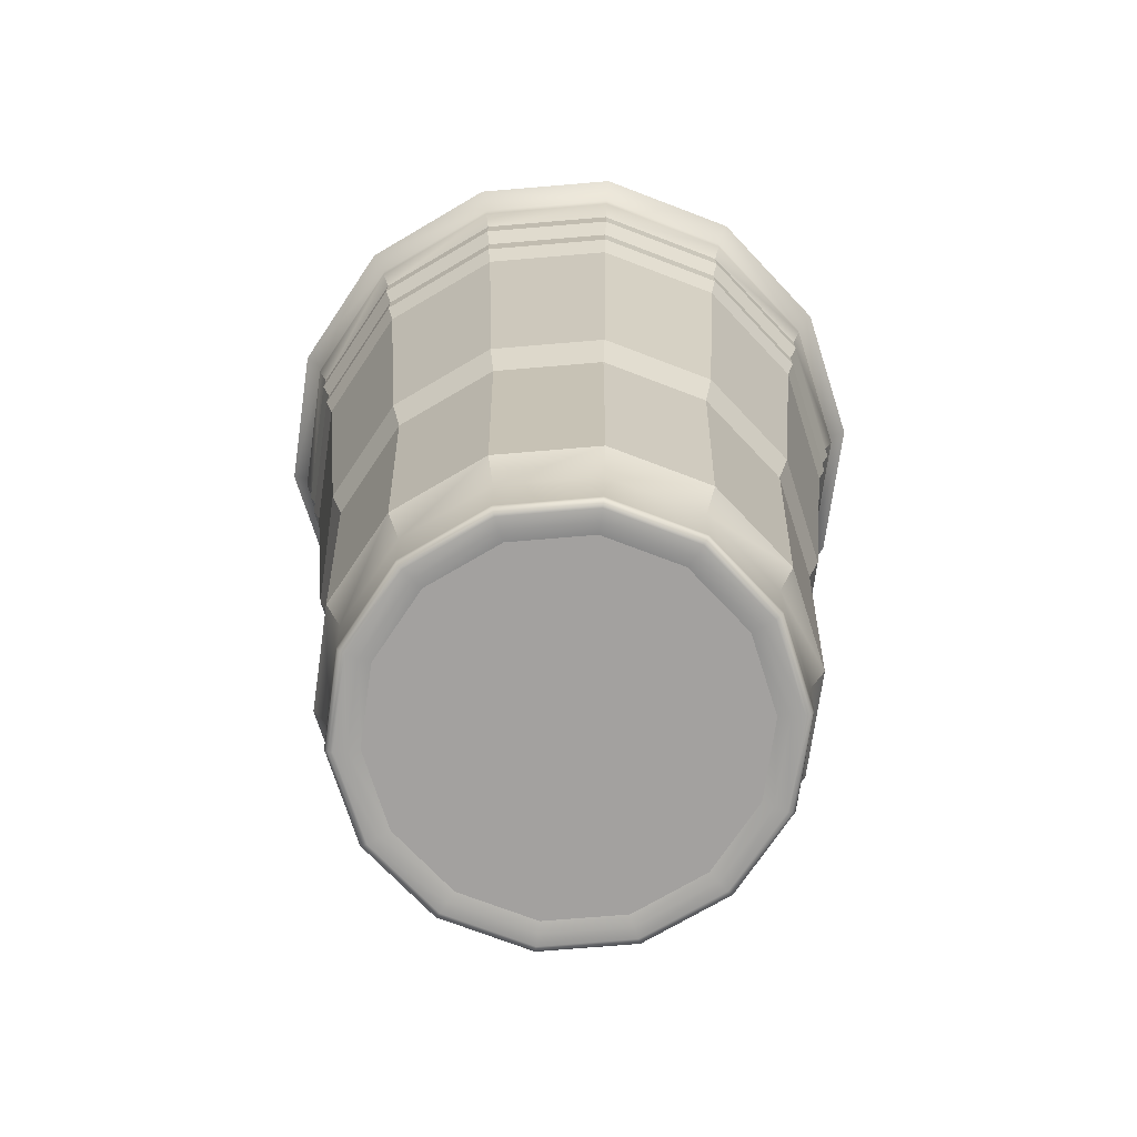
<metadata>
{"format":"obj","ext":"obj","renderer":"f3d","projection":"perspective","resolution":1024,"background":"white","views":[{"elev":-72.3,"azim":30.5,"up":"+Y"}]}
</metadata>
<code>
g default
v 0.3548 0.07362 0
v 0.3197 0.07362 -0.154
v 0.2212 0.07362 -0.2774
v 0.07896 0.07362 -0.3459
v -0.07896 0.07362 -0.3459
v -0.2212 0.07362 -0.2774
v -0.3197 0.07362 -0.154
v -0.3548 0.07362 0
v -0.3197 0.07362 0.154
v -0.2212 0.07362 0.2774
v -0.07896 0.07362 0.3459
v 0.07896 0.07362 0.3459
v 0.2212 0.07362 0.2774
v 0.3197 0.07362 0.154
v 0.3588 0.1116 0
v 0.3233 0.1116 -0.1557
v 0.2237 0.1116 -0.2805
v 0.07984 0.1116 -0.3498
v -0.07984 0.1116 -0.3498
v -0.2237 0.1116 -0.2805
v -0.3233 0.1116 -0.1557
v -0.3588 0.1116 0
v -0.3233 0.1116 0.1557
v -0.2237 0.1116 0.2805
v -0.07984 0.1116 0.3498
v 0.07984 0.1116 0.3498
v 0.2237 0.1116 0.2805
v 0.3233 0.1116 0.1557
v 0.3867 0.1832 0
v 0.3484 0.1832 -0.1678
v 0.2411 0.1832 -0.3024
v 0.08606 0.1832 -0.377
v -0.08606 0.1832 -0.377
v -0.2411 0.1832 -0.3024
v -0.3484 0.1832 -0.1678
v -0.3867 0.1832 0
v -0.3484 0.1832 0.1678
v -0.2411 0.1832 0.3024
v -0.08606 0.1832 0.377
v 0.08606 0.1832 0.377
v 0.2411 0.1832 0.3024
v 0.3484 0.1832 0.1678
v 0.4067 0.6698 0
v 0.3664 0.6698 -0.1764
v 0.2536 0.6698 -0.318
v 0.09049 0.6698 -0.3965
v -0.09049 0.6698 -0.3965
v -0.2536 0.6698 -0.318
v -0.3664 0.6698 -0.1764
v -0.4067 0.6698 0
v -0.3664 0.6698 0.1764
v -0.2536 0.6698 0.318
v -0.09049 0.6698 0.3965
v 0.09049 0.6698 0.3965
v 0.2536 0.6698 0.318
v 0.3664 0.6698 0.1764
v 0.4279 0.7491 0
v 0.3855 0.7491 -0.1856
v 0.2668 0.7491 -0.3345
v 0.09521 0.7491 -0.4171
v -0.09521 0.7491 -0.4171
v -0.2668 0.7491 -0.3345
v -0.3855 0.7491 -0.1856
v -0.4279 0.7491 0
v -0.3855 0.7491 0.1856
v -0.2668 0.7491 0.3345
v -0.09521 0.7491 0.4171
v 0.09521 0.7491 0.4171
v 0.2668 0.7491 0.3345
v 0.3855 0.7491 0.1856
v 0.4803 1.296 0
v 0.4327 1.296 -0.2084
v 0.2994 1.296 -0.3755
v 0.1069 1.296 -0.4682
v -0.1069 1.296 -0.4682
v -0.2994 1.296 -0.3755
v -0.4327 1.296 -0.2084
v -0.4803 1.296 0
v -0.4327 1.296 0.2084
v -0.2994 1.296 0.3755
v -0.1069 1.296 0.4682
v 0.1069 1.296 0.4682
v 0.2994 1.296 0.3755
v 0.4327 1.296 0.2084
v 0.4952 1.351 0
v 0.4462 1.351 -0.2149
v 0.3088 1.351 -0.3872
v 0.1102 1.351 -0.4828
v -0.1102 1.351 -0.4828
v -0.3088 1.351 -0.3872
v -0.4462 1.351 -0.2149
v -0.4952 1.351 0
v -0.4462 1.351 0.2149
v -0.3088 1.351 0.3872
v -0.1102 1.351 0.4828
v 0.1102 1.351 0.4828
v 0.3088 1.351 0.3872
v 0.4462 1.351 0.2149
v 0.4952 1.405 0
v 0.4462 1.405 -0.2149
v 0.3088 1.405 -0.3872
v 0.1102 1.405 -0.4828
v -0.1102 1.405 -0.4828
v -0.3088 1.405 -0.3872
v -0.4462 1.405 -0.2149
v -0.4952 1.405 0
v -0.451 1.405 0.2172
v -0.3088 1.405 0.3872
v -0.1102 1.405 0.4828
v 0.1102 1.405 0.4828
v 0.3088 1.405 0.3872
v 0.4462 1.405 0.2149
v 0.5117 1.459 0
v 0.461 1.459 -0.222
v 0.319 1.459 -0.4001
v 0.1139 1.459 -0.4989
v -0.1139 1.459 -0.4989
v -0.319 1.459 -0.4001
v -0.461 1.459 -0.222
v -0.5117 1.459 0
v -0.4661 1.462 0.2244
v -0.319 1.459 0.4001
v -0.1139 1.459 0.4989
v 0.1139 1.459 0.4989
v 0.319 1.459 0.4001
v 0.461 1.459 0.222
v 0.5117 1.513 0
v 0.461 1.513 -0.222
v 0.319 1.513 -0.4001
v 0.1139 1.513 -0.4989
v -0.1139 1.513 -0.4989
v -0.319 1.513 -0.4001
v -0.461 1.513 -0.222
v -0.5117 1.513 0
v -0.461 1.513 0.222
v -0.319 1.513 0.4001
v -0.1139 1.513 0.4989
v 0.1139 1.513 0.4989
v 0.319 1.513 0.4001
v 0.461 1.513 0.222
v 0.5293 1.568 0
v 0.4769 1.568 -0.2296
v 0.33 1.568 -0.4138
v 0.1178 1.568 -0.516
v -0.1178 1.568 -0.516
v -0.33 1.568 -0.4138
v -0.4769 1.568 -0.2296
v -0.5293 1.568 0
v -0.4769 1.568 0.2296
v -0.33 1.568 0.4138
v -0.1178 1.568 0.516
v 0.1178 1.568 0.516
v 0.33 1.568 0.4138
v 0.4769 1.568 0.2296
v 0.5614 1.568 0
v 0.5058 1.568 -0.2436
v 0.35 1.568 -0.4389
v 0.1249 1.568 -0.5473
v -0.1249 1.568 -0.5473
v -0.35 1.568 -0.4389
v -0.5058 1.568 -0.2436
v -0.5614 1.568 0
v -0.5058 1.568 0.2436
v -0.35 1.568 0.4389
v -0.1249 1.568 0.5473
v 0.1249 1.568 0.5473
v 0.35 1.568 0.4389
v 0.5058 1.568 0.2436
v 0.5427 1.513 0
v 0.489 1.513 -0.2355
v 0.3384 1.513 -0.4243
v 0.1208 1.513 -0.5291
v -0.1208 1.513 -0.5291
v -0.3384 1.513 -0.4243
v -0.489 1.513 -0.2355
v -0.5427 1.513 0
v -0.489 1.513 0.2355
v -0.3384 1.513 0.4243
v -0.1208 1.513 0.5291
v 0.1208 1.513 0.5291
v 0.3384 1.513 0.4243
v 0.489 1.513 0.2355
v 0.5427 1.459 0
v 0.489 1.459 -0.2355
v 0.3384 1.459 -0.4243
v 0.1208 1.459 -0.5291
v -0.1208 1.459 -0.5291
v -0.3384 1.459 -0.4243
v -0.489 1.459 -0.2355
v -0.5427 1.459 0
v -0.489 1.459 0.2355
v -0.3384 1.459 0.4243
v -0.1208 1.459 0.5291
v 0.1208 1.459 0.5291
v 0.3384 1.459 0.4243
v 0.489 1.459 0.2355
v 0.5252 1.405 0
v 0.4732 1.405 -0.2279
v 0.3275 1.405 -0.4107
v 0.1169 1.405 -0.5121
v -0.1169 1.405 -0.5121
v -0.3275 1.405 -0.4107
v -0.4732 1.405 -0.2279
v -0.5252 1.405 0
v -0.4732 1.405 0.2279
v -0.3275 1.405 0.4107
v -0.1169 1.405 0.5121
v 0.1169 1.405 0.5121
v 0.3275 1.405 0.4107
v 0.4732 1.405 0.2279
v 0.5252 1.351 0
v 0.4732 1.351 -0.2279
v 0.3275 1.351 -0.4107
v 0.1169 1.351 -0.5121
v -0.1169 1.351 -0.5121
v -0.3275 1.351 -0.4107
v -0.4732 1.351 -0.2279
v -0.5252 1.351 0
v -0.4732 1.351 0.2279
v -0.3275 1.351 0.4107
v -0.1169 1.351 0.5121
v 0.1169 1.351 0.5121
v 0.3275 1.351 0.4107
v 0.4732 1.351 0.2279
v 0.5094 1.296 0
v 0.4589 1.296 -0.221
v 0.3176 1.296 -0.3983
v 0.1134 1.296 -0.4966
v -0.1134 1.296 -0.4966
v -0.3176 1.296 -0.3983
v -0.4589 1.296 -0.221
v -0.5094 1.296 0
v -0.4589 1.296 0.221
v -0.3176 1.296 0.3983
v -0.1134 1.296 0.4966
v 0.1134 1.296 0.4966
v 0.3176 1.296 0.3983
v 0.4589 1.296 0.221
v 0.4538 0.7491 0
v 0.4089 0.7491 -0.1969
v 0.2829 0.7491 -0.3548
v 0.101 0.7491 -0.4424
v -0.101 0.7491 -0.4424
v -0.2829 0.7491 -0.3548
v -0.4089 0.7491 -0.1969
v -0.4538 0.7491 0
v -0.4089 0.7491 0.1969
v -0.2829 0.7491 0.3548
v -0.101 0.7491 0.4424
v 0.101 0.7491 0.4424
v 0.2829 0.7491 0.3548
v 0.4089 0.7491 0.1969
v 0.4313 0.6698 0
v 0.3886 0.6698 -0.1872
v 0.2689 0.6698 -0.3372
v 0.09598 0.6698 -0.4205
v -0.09598 0.6698 -0.4205
v -0.2689 0.6698 -0.3372
v -0.3886 0.6698 -0.1872
v -0.4313 0.6698 0
v -0.3886 0.6698 0.1872
v -0.2689 0.6698 0.3372
v -0.09598 0.6698 0.4205
v 0.09598 0.6698 0.4205
v 0.2689 0.6698 0.3372
v 0.3886 0.6698 0.1872
v 0.4102 0.1832 0
v 0.3696 0.1832 -0.178
v 0.2557 0.1832 -0.3207
v 0.09127 0.1832 -0.3999
v -0.09127 0.1832 -0.3999
v -0.2557 0.1832 -0.3207
v -0.3696 0.1832 -0.178
v -0.4102 0.1832 0
v -0.3696 0.1832 0.178
v -0.2557 0.1832 0.3207
v -0.09127 0.1832 0.3999
v 0.09127 0.1832 0.3999
v 0.2557 0.1832 0.3207
v 0.3696 0.1832 0.178
v 0.3806 0.1116 0
v 0.3429 0.1116 -0.1651
v 0.2373 0.1116 -0.2976
v 0.08469 0.1116 -0.371
v -0.08469 0.1116 -0.371
v -0.2373 0.1116 -0.2976
v -0.3429 0.1116 -0.1651
v -0.3806 0.1116 0
v -0.3429 0.1116 0.1651
v -0.2373 0.1116 0.2976
v -0.08469 0.1116 0.371
v 0.08469 0.1116 0.371
v 0.2373 0.1116 0.2976
v 0.3429 0.1116 0.1651
v 0.3407 0 0
v 0.3069 0 -0.1478
v 0.3069 0 0.1478
v 0.2124 0 0.2663
v 0.0758 0 0.3321
v -0.0758 0 0.3321
v -0.2124 0 0.2663
v -0.3069 0 0.1478
v -0.3407 0 0
v -0.3069 0 -0.1478
v -0.2124 0 -0.2663
v -0.0758 0 -0.3321
v 0.0758 0 -0.3321
v 0.2124 0 -0.2663
v 0.3198 0.003438 0
v 0.2882 0.003438 -0.1388
v 0.2882 0.003438 0.1388
v 0.1994 0.003438 0.2501
v 0.07117 0.003438 0.3118
v -0.07117 0.003438 0.3118
v -0.1994 0.003438 0.2501
v -0.2882 0.003438 0.1388
v -0.3198 0.003438 0
v -0.2882 0.003438 -0.1388
v -0.1994 0.003438 -0.2501
v -0.07117 0.003438 -0.3118
v 0.07117 0.003438 -0.3118
v 0.1994 0.003438 -0.2501
v 0.5668 1.642 0
v 0.5293 1.608 0
v 0.5106 1.642 -0.2459
v 0.4769 1.608 -0.2296
v 0.3534 1.642 -0.4431
v 0.33 1.608 -0.4138
v 0.1261 1.642 -0.5526
v 0.1178 1.608 -0.516
v -0.1261 1.642 -0.5526
v -0.1178 1.608 -0.516
v -0.3534 1.642 -0.4431
v -0.33 1.608 -0.4138
v -0.5106 1.642 -0.2459
v -0.4769 1.608 -0.2296
v -0.5668 1.642 0
v -0.5293 1.608 0
v -0.5106 1.642 0.2459
v -0.4769 1.608 0.2296
v -0.3534 1.642 0.4431
v -0.33 1.608 0.4138
v -0.1261 1.642 0.5526
v -0.1178 1.608 0.516
v 0.1261 1.642 0.5526
v 0.1178 1.608 0.516
v 0.3534 1.642 0.4431
v 0.33 1.608 0.4138
v 0.5106 1.642 0.2459
v 0.4769 1.608 0.2296
v 0.597 1.642 0
v 0.5614 1.608 0
v 0.5379 1.642 -0.259
v 0.5058 1.608 -0.2436
v 0.3722 1.642 -0.4668
v 0.35 1.608 -0.4389
v 0.1329 1.642 -0.5821
v 0.1249 1.608 -0.5473
v -0.1329 1.642 -0.5821
v -0.1249 1.608 -0.5473
v -0.3722 1.642 -0.4668
v -0.35 1.608 -0.4389
v -0.5379 1.642 -0.259
v -0.5058 1.608 -0.2436
v -0.597 1.642 0
v -0.5614 1.608 0
v -0.5379 1.642 0.259
v -0.5058 1.608 0.2436
v -0.3722 1.642 0.4668
v -0.35 1.608 0.4389
v -0.1329 1.642 0.5821
v -0.1249 1.608 0.5473
v 0.1329 1.642 0.5821
v 0.1249 1.608 0.5473
v 0.3722 1.642 0.4668
v 0.35 1.608 0.4389
v 0.5379 1.642 0.259
v 0.5058 1.608 0.2436
v 0.3696 0.001767 0
v 0.3748 0.006616 0
v 0.3769 0.01331 0
v 0.3627 0 0
v 0.333 0.001767 -0.1604
v 0.3377 0.006616 -0.1626
v 0.3395 0.01331 -0.1635
v 0.3268 0 -0.1574
v 0.2305 0.001767 -0.289
v 0.2337 0.006616 -0.293
v 0.235 0.01331 -0.2946
v 0.2261 0 -0.2836
v 0.08225 0.001767 -0.3604
v 0.0834 0.006616 -0.3654
v 0.08386 0.01331 -0.3674
v 0.08071 0 -0.3536
v -0.08225 0.001767 -0.3604
v -0.0834 0.006616 -0.3654
v -0.08386 0.01331 -0.3674
v -0.08071 0 -0.3536
v -0.2305 0.001767 -0.289
v -0.2337 0.006616 -0.293
v -0.235 0.01331 -0.2946
v -0.2261 0 -0.2836
v -0.333 0.001767 -0.1604
v -0.3377 0.006616 -0.1626
v -0.3395 0.01331 -0.1635
v -0.3268 0 -0.1574
v -0.3696 0.001767 0
v -0.3748 0.006616 0
v -0.3769 0.01331 0
v -0.3627 0 0
v -0.333 0.001767 0.1604
v -0.3377 0.006616 0.1626
v -0.3395 0.01331 0.1635
v -0.3268 0 0.1574
v -0.2305 0.001767 0.289
v -0.2337 0.006616 0.293
v -0.235 0.01331 0.2946
v -0.2261 0 0.2836
v -0.08225 0.001767 0.3604
v -0.0834 0.006616 0.3654
v -0.08386 0.01331 0.3674
v -0.08071 0 0.3536
v 0.08225 0.001767 0.3604
v 0.0834 0.006616 0.3654
v 0.08386 0.01331 0.3674
v 0.08071 0 0.3536
v 0.2305 0.001767 0.289
v 0.2337 0.006616 0.293
v 0.235 0.01331 0.2946
v 0.2261 0 0.2836
v 0.333 0.001767 0.1604
v 0.3377 0.006616 0.1626
v 0.3395 0.01331 0.1635
v 0.3268 0 0.1574
v 0.5736 1.659 0
v 0.5703 1.654 0
v 0.579 1.661 0
v 0.5168 1.659 -0.2489
v 0.5138 1.654 -0.2474
v 0.5217 1.661 -0.2512
v 0.5168 1.659 0.2489
v 0.5138 1.654 0.2474
v 0.5217 1.661 0.2512
v 0.3576 1.659 -0.4484
v 0.3556 1.654 -0.4459
v 0.361 1.661 -0.4527
v 0.1276 1.659 -0.5592
v 0.1269 1.654 -0.556
v 0.1288 1.661 -0.5645
v -0.1276 1.659 -0.5592
v -0.1269 1.654 -0.556
v -0.1288 1.661 -0.5645
v -0.3576 1.659 -0.4484
v -0.3556 1.654 -0.4459
v -0.361 1.661 -0.4527
v -0.5168 1.659 -0.2489
v -0.5138 1.654 -0.2474
v -0.5217 1.661 -0.2512
v -0.5736 1.659 0
v -0.5703 1.654 0
v -0.579 1.661 0
v -0.5168 1.659 0.2489
v -0.5138 1.654 0.2474
v -0.5217 1.661 0.2512
v -0.3576 1.659 0.4484
v -0.3556 1.654 0.4459
v -0.361 1.661 0.4527
v -0.1276 1.659 0.5592
v -0.1269 1.654 0.556
v -0.1288 1.661 0.5645
v 0.1276 1.659 0.5592
v 0.1269 1.654 0.556
v 0.1288 1.661 0.5645
v 0.3576 1.659 0.4484
v 0.3556 1.654 0.4459
v 0.361 1.661 0.4527
v 0.5902 1.659 0
v 0.5935 1.654 0
v 0.5848 1.661 0
v 0.5318 1.659 -0.2561
v 0.5347 1.654 -0.2575
v 0.5269 1.661 -0.2537
v 0.5318 1.659 0.2561
v 0.5347 1.654 0.2575
v 0.5269 1.661 0.2537
v 0.368 1.659 -0.4615
v 0.37 1.654 -0.464
v 0.3646 1.661 -0.4572
v 0.1313 1.659 -0.5754
v 0.1321 1.654 -0.5786
v 0.1301 1.661 -0.5701
v -0.1313 1.659 -0.5754
v -0.1321 1.654 -0.5786
v -0.1301 1.661 -0.5701
v -0.368 1.659 -0.4615
v -0.37 1.654 -0.464
v -0.3646 1.661 -0.4572
v -0.5318 1.659 -0.2561
v -0.5347 1.654 -0.2575
v -0.5269 1.661 -0.2537
v -0.5902 1.659 0
v -0.5935 1.654 0
v -0.5848 1.661 0
v -0.5318 1.659 0.2561
v -0.5347 1.654 0.2575
v -0.5269 1.661 0.2537
v -0.368 1.659 0.4615
v -0.37 1.654 0.464
v -0.3646 1.661 0.4572
v -0.1313 1.659 0.5754
v -0.1321 1.654 0.5786
v -0.1301 1.661 0.5701
v 0.1313 1.659 0.5754
v 0.1321 1.654 0.5786
v 0.1301 1.661 0.5701
v 0.368 1.659 0.4615
v 0.37 1.654 0.464
v 0.3646 1.661 0.4572
g ghost_pPipe1
f 2 1 15 16
f 3 2 16 17
f 4 3 17 18
f 5 4 18 19
f 6 5 19 20
f 7 6 20 21
f 8 7 21 22
f 9 8 22 23
f 10 9 23 24
f 11 10 24 25
f 12 11 25 26
f 13 12 26 27
f 14 13 27 28
f 1 14 28 15
f 16 15 29 30
f 17 16 30 31
f 18 17 31 32
f 19 18 32 33
f 20 19 33 34
f 21 20 34 35
f 22 21 35 36
f 23 22 36 37
f 24 23 37 38
f 25 24 38 39
f 26 25 39 40
f 27 26 40 41
f 28 27 41 42
f 15 28 42 29
f 30 29 43 44
f 31 30 44 45
f 32 31 45 46
f 33 32 46 47
f 34 33 47 48
f 35 34 48 49
f 36 35 49 50
f 37 36 50 51
f 38 37 51 52
f 39 38 52 53
f 40 39 53 54
f 41 40 54 55
f 42 41 55 56
f 29 42 56 43
f 44 43 57 58
f 45 44 58 59
f 46 45 59 60
f 47 46 60 61
f 48 47 61 62
f 49 48 62 63
f 50 49 63 64
f 51 50 64 65
f 52 51 65 66
f 53 52 66 67
f 54 53 67 68
f 55 54 68 69
f 56 55 69 70
f 43 56 70 57
f 58 57 71 72
f 59 58 72 73
f 60 59 73 74
f 61 60 74 75
f 62 61 75 76
f 63 62 76 77
f 64 63 77 78
f 65 64 78 79
f 66 65 79 80
f 67 66 80 81
f 68 67 81 82
f 69 68 82 83
f 70 69 83 84
f 57 70 84 71
f 72 71 85 86
f 73 72 86 87
f 74 73 87 88
f 75 74 88 89
f 76 75 89 90
f 77 76 90 91
f 78 77 91 92
f 79 78 92 93
f 80 79 93 94
f 81 80 94 95
f 82 81 95 96
f 83 82 96 97
f 84 83 97 98
f 71 84 98 85
f 86 85 99 100
f 87 86 100 101
f 88 87 101 102
f 89 88 102 103
f 90 89 103 104
f 91 90 104 105
f 92 91 105 106
f 93 92 106 107
f 94 93 107 108
f 95 94 108 109
f 96 95 109 110
f 97 96 110 111
f 98 97 111 112
f 85 98 112 99
f 100 99 113 114
f 101 100 114 115
f 102 101 115 116
f 103 102 116 117
f 104 103 117 118
f 105 104 118 119
f 106 105 119 120
f 107 106 120 121
f 108 107 121 122
f 109 108 122 123
f 110 109 123 124
f 111 110 124 125
f 112 111 125 126
f 99 112 126 113
f 114 113 127 128
f 115 114 128 129
f 116 115 129 130
f 117 116 130 131
f 118 117 131 132
f 119 118 132 133
f 120 119 133 134
f 121 120 134 135
f 122 121 135 136
f 123 122 136 137
f 124 123 137 138
f 125 124 138 139
f 126 125 139 140
f 113 126 140 127
f 128 127 141 142
f 129 128 142 143
f 130 129 143 144
f 131 130 144 145
f 132 131 145 146
f 133 132 146 147
f 134 133 147 148
f 135 134 148 149
f 136 135 149 150
f 137 136 150 151
f 138 137 151 152
f 139 138 152 153
f 140 139 153 154
f 127 140 154 141
f 156 155 169 170
f 157 156 170 171
f 158 157 171 172
f 159 158 172 173
f 160 159 173 174
f 161 160 174 175
f 162 161 175 176
f 163 162 176 177
f 164 163 177 178
f 165 164 178 179
f 166 165 179 180
f 167 166 180 181
f 168 167 181 182
f 155 168 182 169
f 170 169 183 184
f 171 170 184 185
f 172 171 185 186
f 173 172 186 187
f 174 173 187 188
f 175 174 188 189
f 176 175 189 190
f 177 176 190 191
f 178 177 191 192
f 179 178 192 193
f 180 179 193 194
f 181 180 194 195
f 182 181 195 196
f 169 182 196 183
f 184 183 197 198
f 185 184 198 199
f 186 185 199 200
f 187 186 200 201
f 188 187 201 202
f 189 188 202 203
f 190 189 203 204
f 191 190 204 205
f 192 191 205 206
f 193 192 206 207
f 194 193 207 208
f 195 194 208 209
f 196 195 209 210
f 183 196 210 197
f 198 197 211 212
f 199 198 212 213
f 200 199 213 214
f 201 200 214 215
f 202 201 215 216
f 203 202 216 217
f 204 203 217 218
f 205 204 218 219
f 206 205 219 220
f 207 206 220 221
f 208 207 221 222
f 209 208 222 223
f 210 209 223 224
f 197 210 224 211
f 212 211 225 226
f 213 212 226 227
f 214 213 227 228
f 215 214 228 229
f 216 215 229 230
f 217 216 230 231
f 218 217 231 232
f 219 218 232 233
f 220 219 233 234
f 221 220 234 235
f 222 221 235 236
f 223 222 236 237
f 224 223 237 238
f 211 224 238 225
f 226 225 239 240
f 227 226 240 241
f 228 227 241 242
f 229 228 242 243
f 230 229 243 244
f 231 230 244 245
f 232 231 245 246
f 233 232 246 247
f 234 233 247 248
f 235 234 248 249
f 236 235 249 250
f 237 236 250 251
f 238 237 251 252
f 225 238 252 239
f 240 239 253 254
f 241 240 254 255
f 242 241 255 256
f 243 242 256 257
f 244 243 257 258
f 245 244 258 259
f 246 245 259 260
f 247 246 260 261
f 248 247 261 262
f 249 248 262 263
f 250 249 263 264
f 251 250 264 265
f 252 251 265 266
f 239 252 266 253
f 254 253 267 268
f 255 254 268 269
f 256 255 269 270
f 257 256 270 271
f 258 257 271 272
f 259 258 272 273
f 260 259 273 274
f 261 260 274 275
f 262 261 275 276
f 263 262 276 277
f 264 263 277 278
f 265 264 278 279
f 266 265 279 280
f 253 266 280 267
f 268 267 281 282
f 269 268 282 283
f 270 269 283 284
f 271 270 284 285
f 272 271 285 286
f 273 272 286 287
f 274 273 287 288
f 275 274 288 289
f 276 275 289 290
f 277 276 290 291
f 278 277 291 292
f 279 278 292 293
f 280 279 293 294
f 267 280 294 281
f 2 3 4 5 6 7 8 9 10 11 12 13 14 1
f 310 309 311 312 313 314 315 316 317 318 319 320 321 322
f 296 295 309 310
f 295 297 311 309
f 297 298 312 311
f 298 299 313 312
f 299 300 314 313
f 300 301 315 314
f 301 302 316 315
f 302 303 317 316
f 303 304 318 317
f 304 305 319 318
f 305 306 320 319
f 306 307 321 320
f 307 308 322 321
f 308 296 310 322
f 324 323 325 326
f 323 324 350 349
f 326 325 327 328
f 328 327 329 330
f 330 329 331 332
f 332 331 333 334
f 334 333 335 336
f 336 335 337 338
f 338 337 339 340
f 340 339 341 342
f 342 341 343 344
f 344 343 345 346
f 346 345 347 348
f 348 347 349 350
f 351 352 354 353
f 352 351 377 378
f 353 354 356 355
f 355 356 358 357
f 357 358 360 359
f 359 360 362 361
f 361 362 364 363
f 363 364 366 365
f 365 366 368 367
f 367 368 370 369
f 369 370 372 371
f 371 372 374 373
f 373 374 376 375
f 375 376 378 377
f 381 380 384 385
f 380 379 383 384
f 379 382 386 383
f 382 379 431 434
f 379 380 432 431
f 380 381 433 432
f 385 384 388 389
f 384 383 387 388
f 383 386 390 387
f 389 388 392 393
f 388 387 391 392
f 387 390 394 391
f 393 392 396 397
f 392 391 395 396
f 391 394 398 395
f 397 396 400 401
f 396 395 399 400
f 395 398 402 399
f 401 400 404 405
f 400 399 403 404
f 399 402 406 403
f 405 404 408 409
f 404 403 407 408
f 403 406 410 407
f 409 408 412 413
f 408 407 411 412
f 407 410 414 411
f 413 412 416 417
f 412 411 415 416
f 411 414 418 415
f 417 416 420 421
f 416 415 419 420
f 415 418 422 419
f 421 420 424 425
f 420 419 423 424
f 419 422 426 423
f 425 424 428 429
f 424 423 427 428
f 423 426 430 427
f 429 428 432 433
f 428 427 431 432
f 427 430 434 431
f 142 141 324 326
f 143 142 326 328
f 144 143 328 330
f 145 144 330 332
f 146 145 332 334
f 147 146 334 336
f 148 147 336 338
f 149 148 338 340
f 150 149 340 342
f 151 150 342 344
f 152 151 344 346
f 153 152 346 348
f 154 153 348 350
f 141 154 350 324
f 354 352 155 156
f 356 354 156 157
f 358 356 157 158
f 360 358 158 159
f 362 360 159 160
f 364 362 160 161
f 366 364 161 162
f 368 366 162 163
f 370 368 163 164
f 372 370 164 165
f 374 372 165 166
f 376 374 166 167
f 378 376 167 168
f 352 378 168 155
f 282 281 381 385
f 283 282 385 389
f 284 283 389 393
f 285 284 393 397
f 286 285 397 401
f 287 286 401 405
f 288 287 405 409
f 289 288 409 413
f 290 289 413 417
f 291 290 417 421
f 292 291 421 425
f 293 292 425 429
f 294 293 429 433
f 281 294 433 381
f 386 382 295 296
f 382 434 297 295
f 434 430 298 297
f 430 426 299 298
f 426 422 300 299
f 422 418 301 300
f 418 414 302 301
f 414 410 303 302
f 410 406 304 303
f 406 402 305 304
f 402 398 306 305
f 398 394 307 306
f 394 390 308 307
f 390 386 296 308
f 436 435 438 439
f 435 437 440 438
f 437 435 441 443
f 435 436 442 441
f 439 438 444 445
f 438 440 446 444
f 443 441 474 476
f 441 442 475 474
f 445 444 447 448
f 444 446 449 447
f 448 447 450 451
f 447 449 452 450
f 451 450 453 454
f 450 452 455 453
f 454 453 456 457
f 453 455 458 456
f 457 456 459 460
f 456 458 461 459
f 460 459 462 463
f 459 461 464 462
f 463 462 465 466
f 462 464 467 465
f 466 465 468 469
f 465 467 470 468
f 469 468 471 472
f 468 470 473 471
f 472 471 474 475
f 471 473 476 474
f 478 477 483 484
f 477 479 485 483
f 479 477 480 482
f 477 478 481 480
f 482 480 486 488
f 480 481 487 486
f 484 483 516 517
f 483 485 518 516
f 488 486 489 491
f 486 487 490 489
f 491 489 492 494
f 489 490 493 492
f 494 492 495 497
f 492 493 496 495
f 497 495 498 500
f 495 496 499 498
f 500 498 501 503
f 498 499 502 501
f 503 501 504 506
f 501 502 505 504
f 506 504 507 509
f 504 505 508 507
f 509 507 510 512
f 507 508 511 510
f 512 510 513 515
f 510 511 514 513
f 515 513 516 518
f 513 514 517 516
f 323 436 439 325
f 436 323 349 442
f 325 439 445 327
f 327 445 448 329
f 329 448 451 331
f 331 451 454 333
f 333 454 457 335
f 335 457 460 337
f 337 460 463 339
f 339 463 466 341
f 341 466 469 343
f 343 469 472 345
f 345 472 475 347
f 347 475 442 349
f 479 482 440 437
f 478 351 353 481
f 351 478 484 377
f 485 479 437 443
f 482 488 446 440
f 481 353 355 487
f 488 491 449 446
f 487 355 357 490
f 491 494 452 449
f 490 357 359 493
f 494 497 455 452
f 493 359 361 496
f 497 500 458 455
f 496 361 363 499
f 500 503 461 458
f 499 363 365 502
f 503 506 464 461
f 502 365 367 505
f 506 509 467 464
f 505 367 369 508
f 509 512 470 467
f 508 369 371 511
f 512 515 473 470
f 511 371 373 514
f 515 518 476 473
f 514 373 375 517
f 518 485 443 476
f 517 375 377 484

</code>
